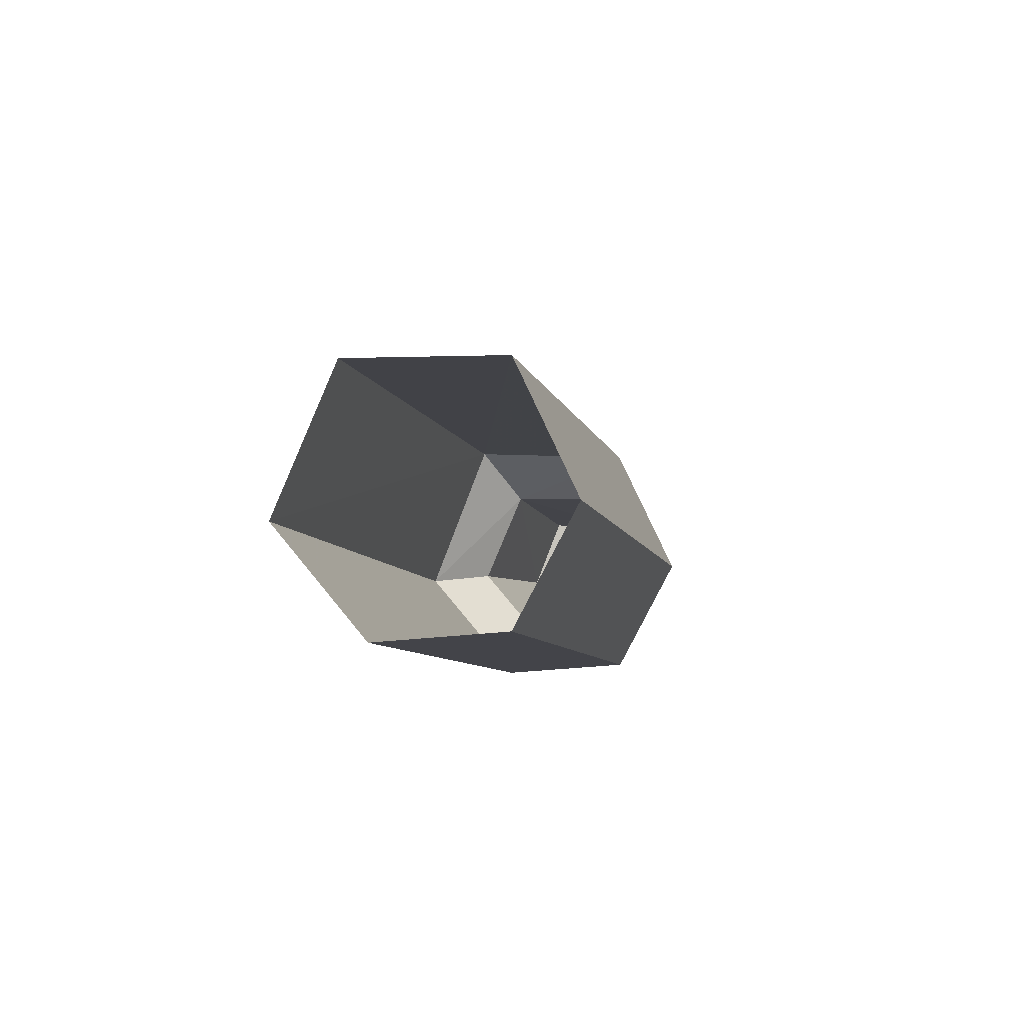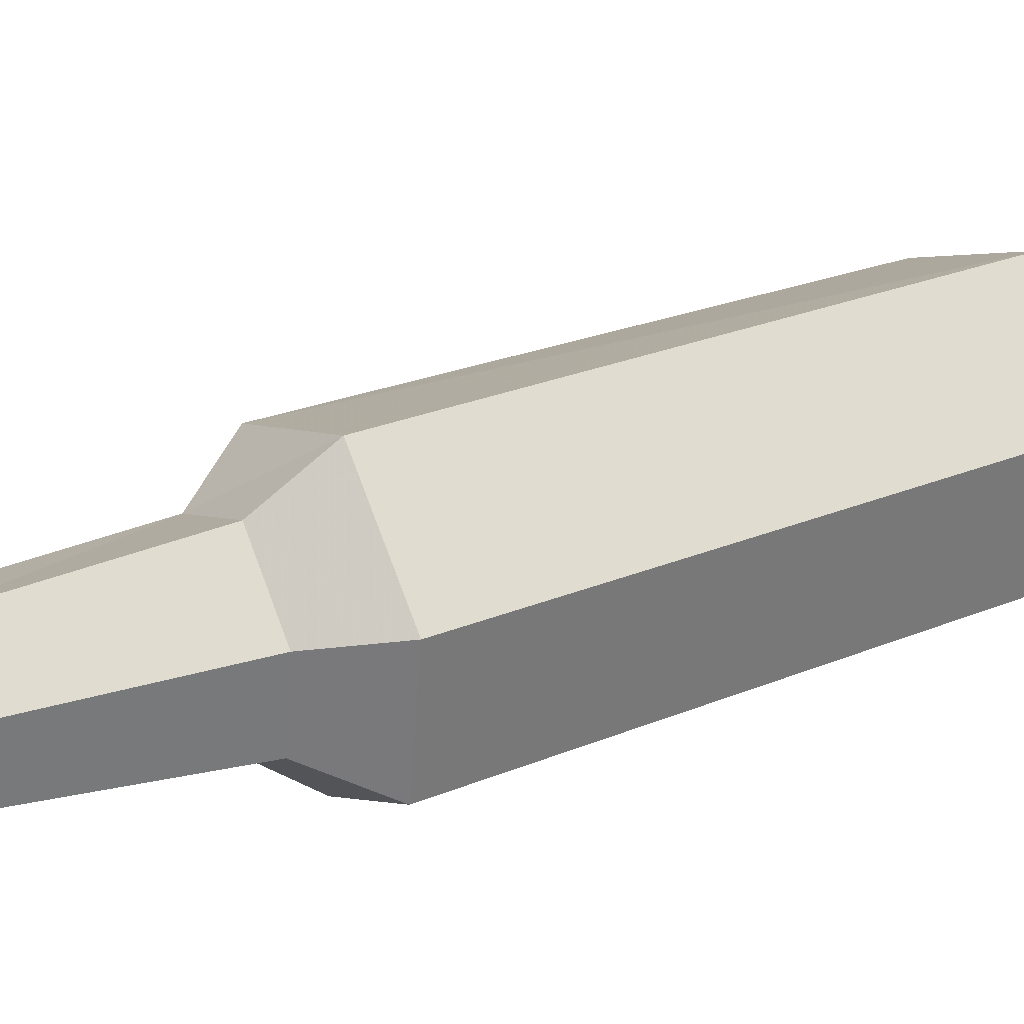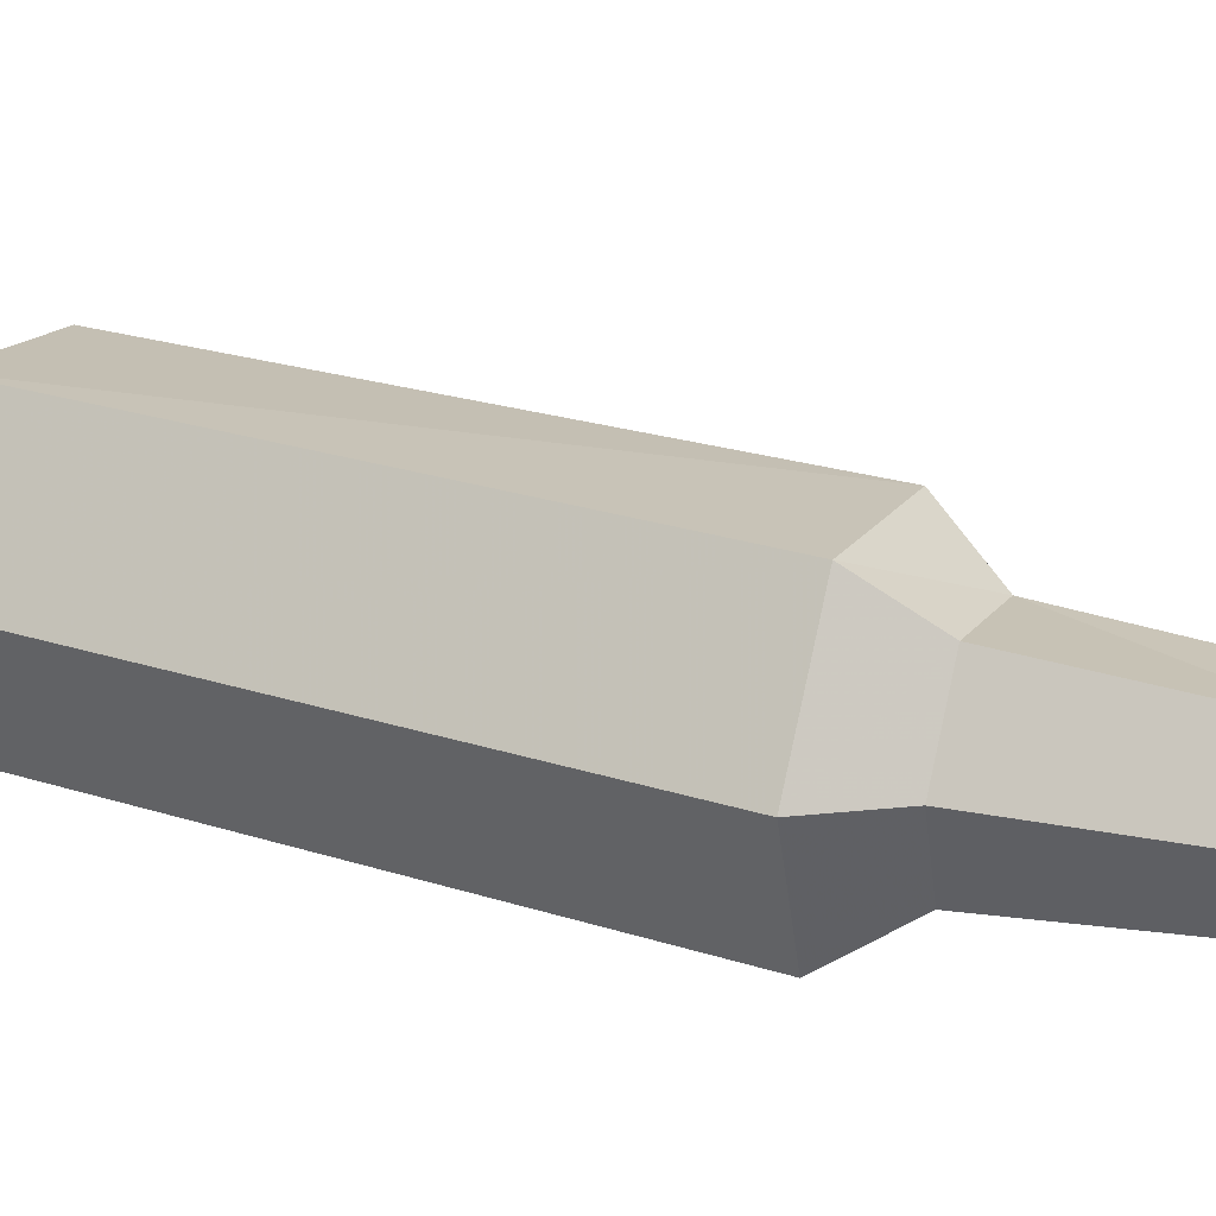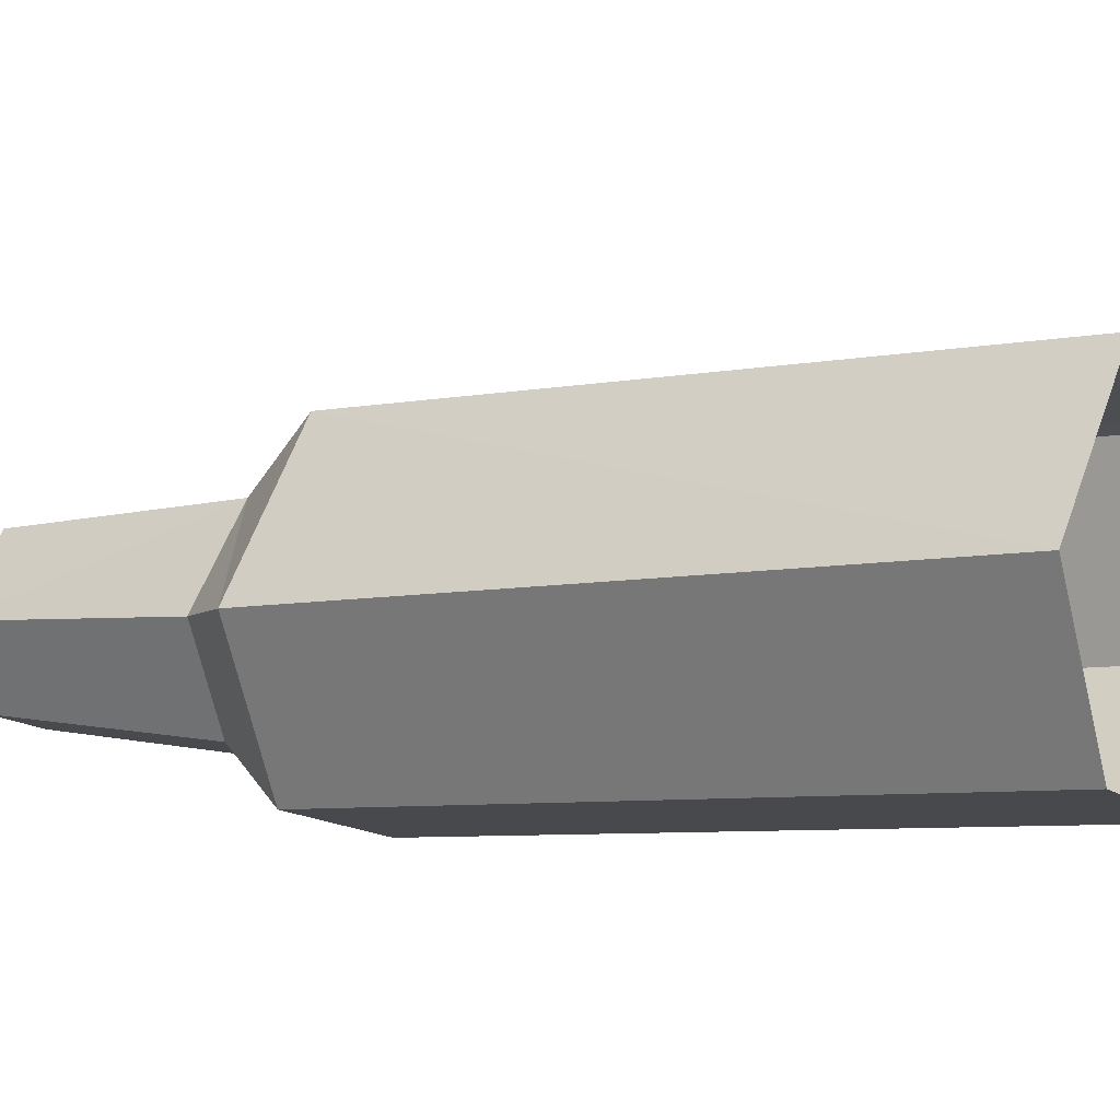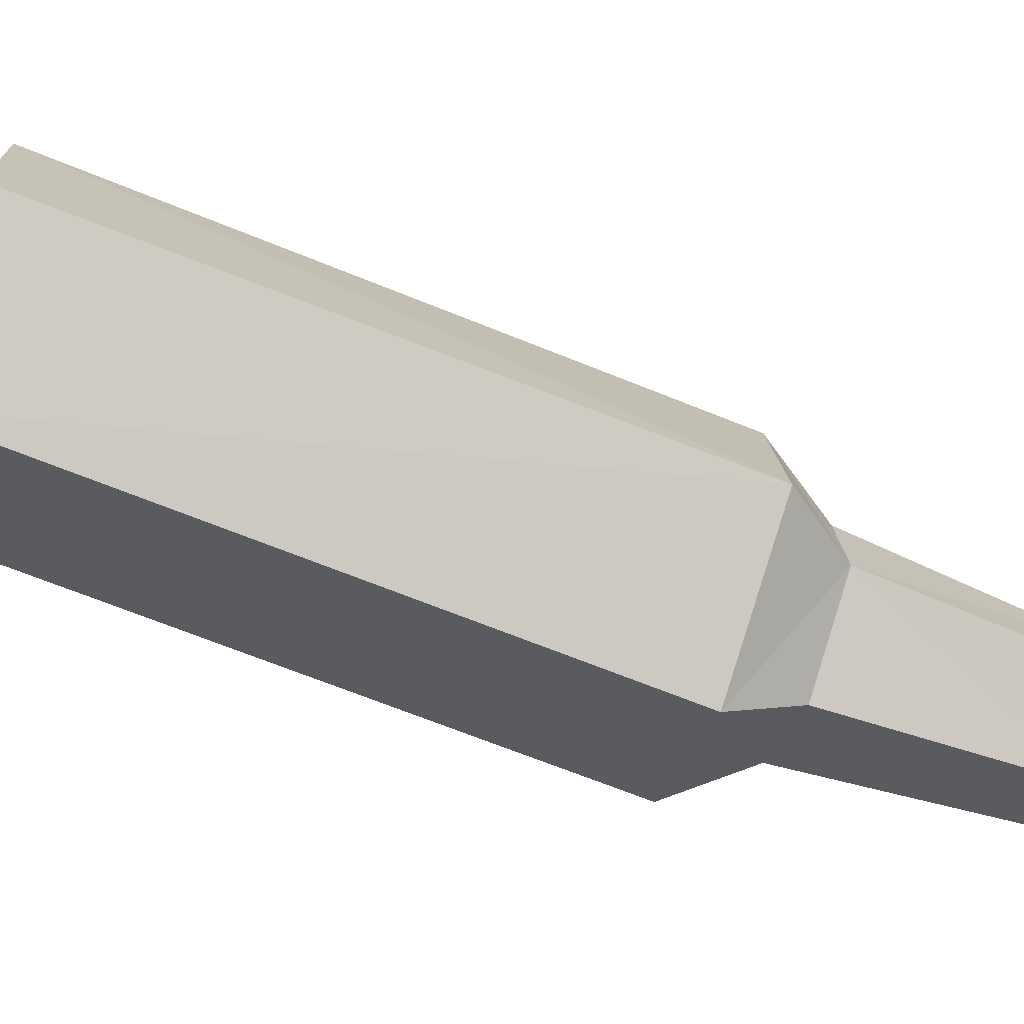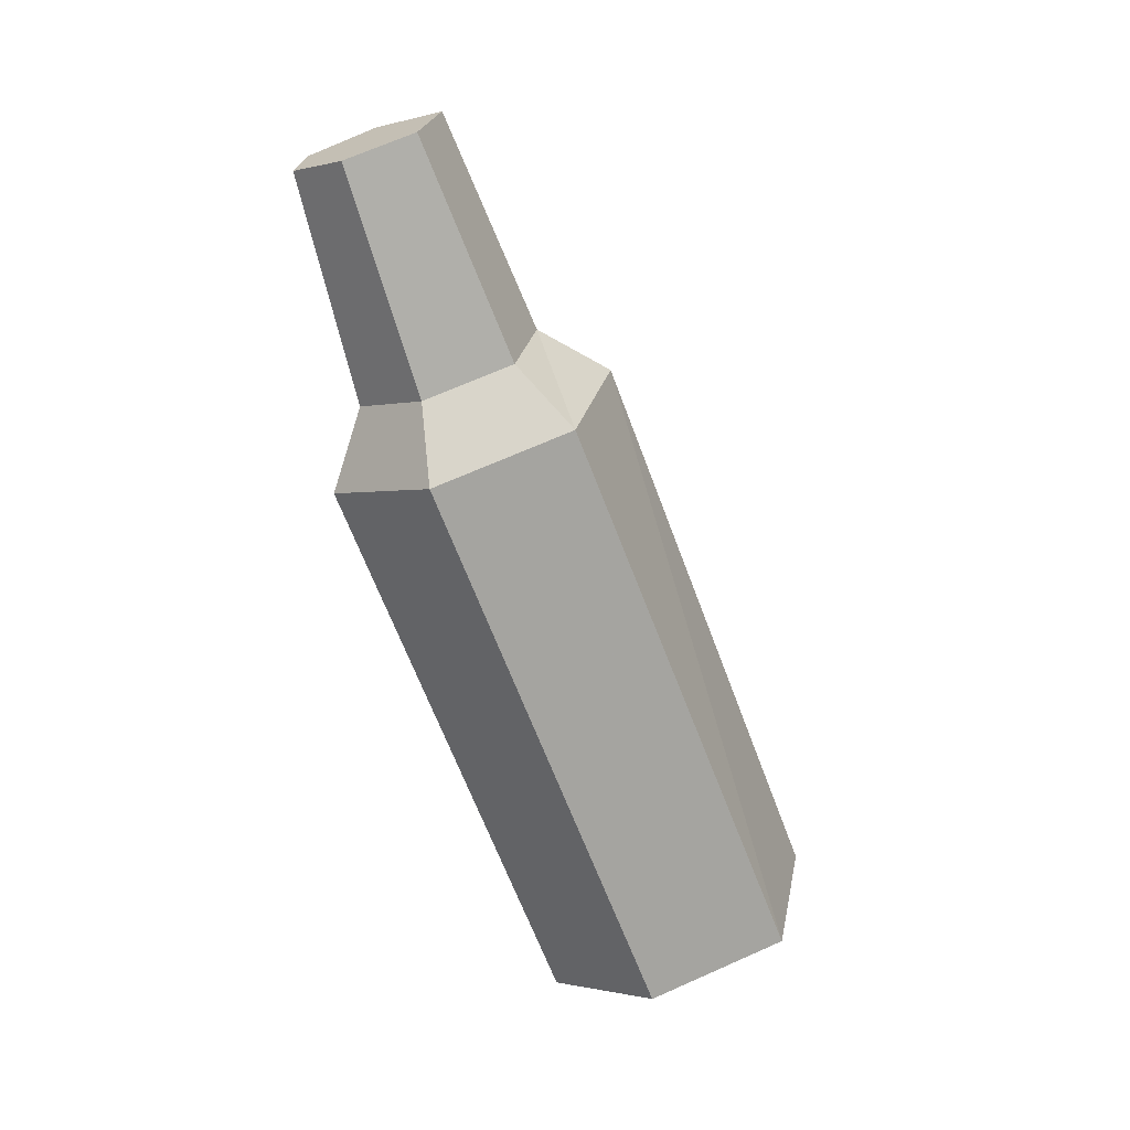
<metadata>
{"format":"obj","ext":"obj","renderer":"f3d","projection":"perspective","resolution":1024,"background":"white","views":[{"elev":-78.5,"azim":48.6,"up":"+Y"},{"elev":-17.4,"azim":-108.2,"up":"+Z"},{"elev":-34.7,"azim":107.5,"up":"+Z"},{"elev":36.0,"azim":-57.9,"up":"+Z"},{"elev":33.4,"azim":99.8,"up":"+Z"},{"elev":13.5,"azim":-97.1,"up":"+Y"}]}
</metadata>
<code>
v -2.366 3.402 -1.875
v -2.368 3.703 -1.922
v -2.34 3.427 -1.81
v -2.43 3.391 -1.89
v -2.394 3.678 -1.987
v -2.423 3.719 -1.861
v -2.396 3.443 -1.752
v -2.397 3.731 -1.937
v -2.433 3.741 -1.9
v -2.462 3.821 -2.017
v -2.414 3.715 -1.978
v -2.455 3.708 -1.988
v -2.43 3.826 -2.009
v -2.458 3.667 -2.002
v -2.5 3.703 -1.889
v -2.48 3.402 -1.846
v -2.472 3.427 -1.777
v -2.508 3.678 -1.958
v -2.43 3.391 -1.89
v -2.482 3.731 -1.916
v -2.487 3.715 -1.96
v -2.462 3.821 -2.017
v -2.455 3.708 -1.988
v -2.487 3.826 -1.995
v -2.416 3.839 -1.977
v -2.458 3.667 -2.002
v -2.483 3.839 -1.96
v -2.43 3.826 -2.009
v -2.462 3.821 -2.017
v -2.487 3.826 -1.995
v -2.416 3.839 -1.977
v -2.444 3.847 -1.946
v -2.483 3.839 -1.96
v -2.444 3.847 -1.946
g holoder_base_low
f 1 2 3
f 4 5 1
f 3 6 7
f 5 8 2
f 2 9 6
f 10 11 12
f 13 8 11
f 12 5 14
f 15 16 17
f 18 19 16
f 6 17 7
f 18 20 21
f 15 9 20
f 21 22 23
f 20 24 21
f 25 9 8
f 18 23 26
f 9 27 20
f 28 29 30
f 31 28 32
f 32 30 33
f 1 5 2
f 4 14 5
f 3 2 6
f 5 11 8
f 2 8 9
f 10 13 11
f 13 25 8
f 12 11 5
f 15 18 16
f 18 26 19
f 6 15 17
f 18 15 20
f 15 6 9
f 21 24 22
f 20 27 24
f 25 34 9
f 18 21 23
f 9 34 27
f 32 28 30

</code>
